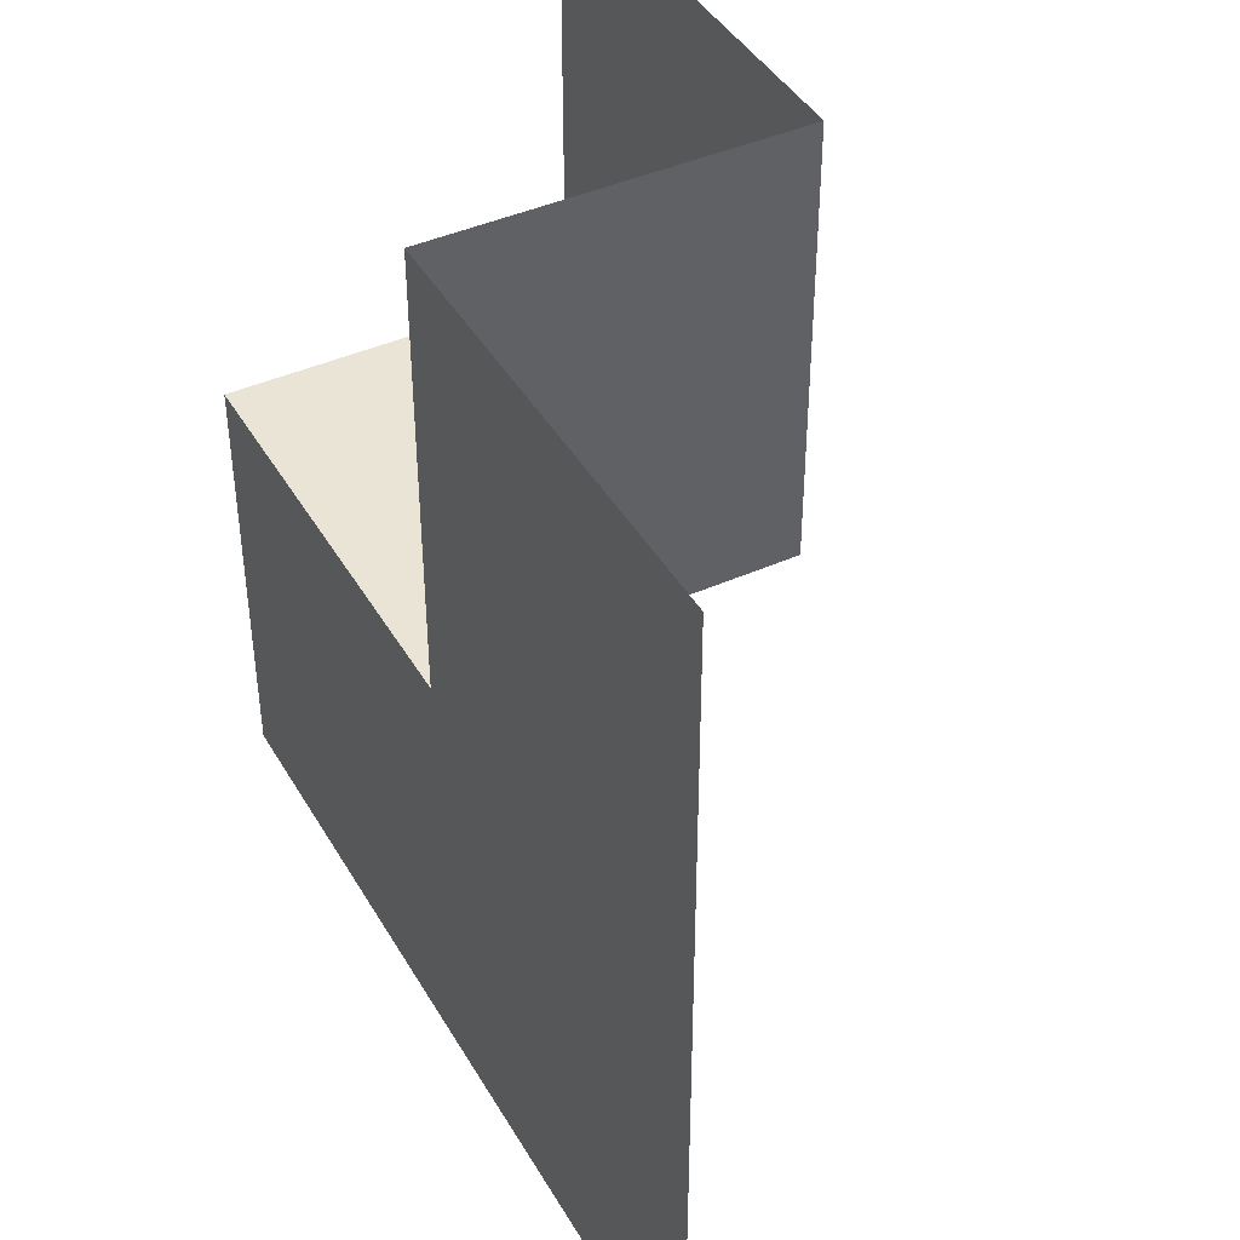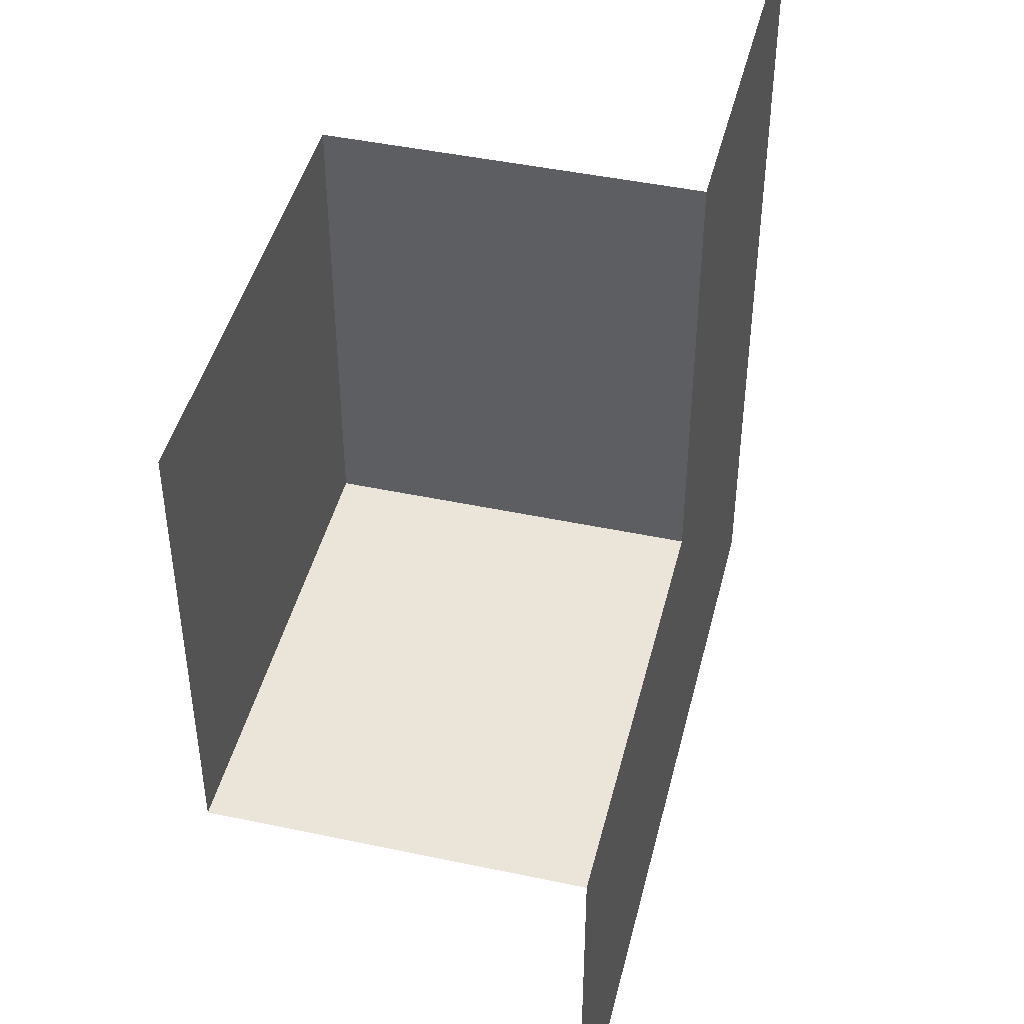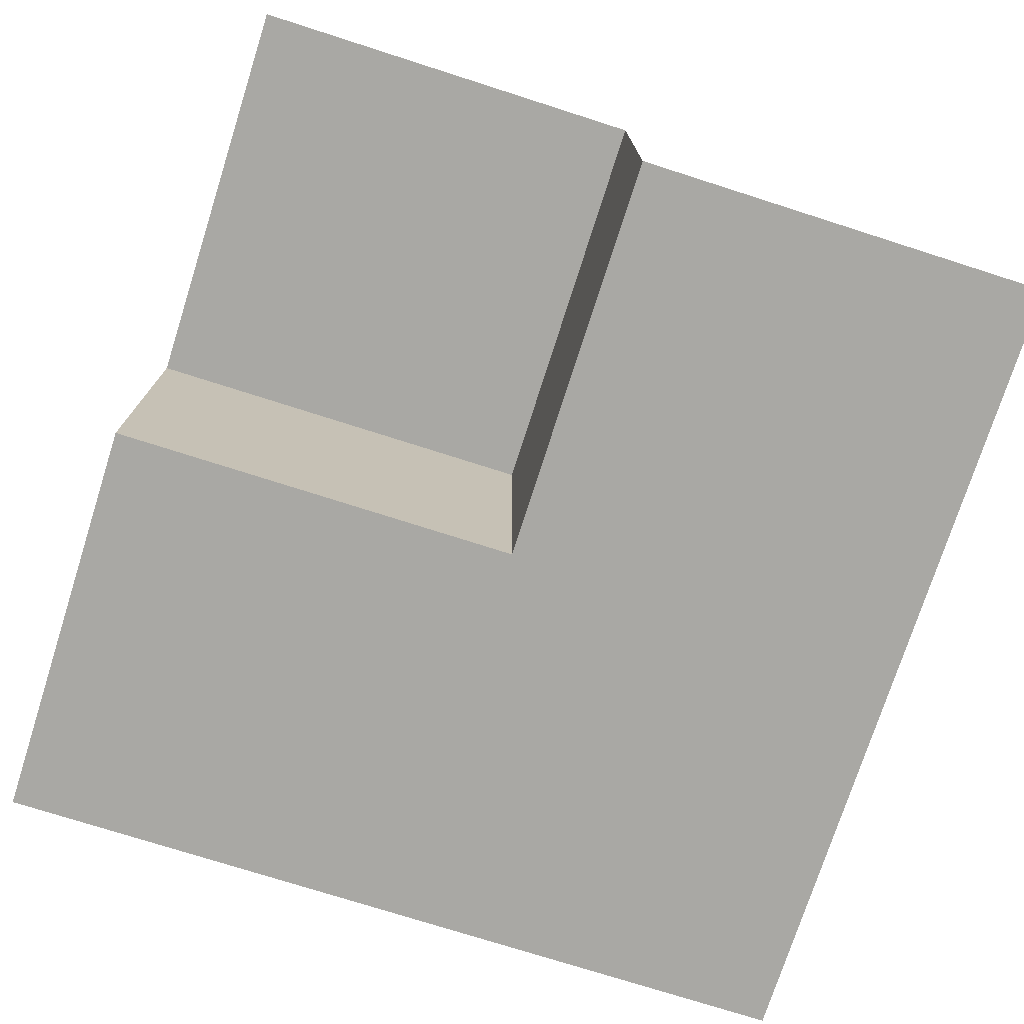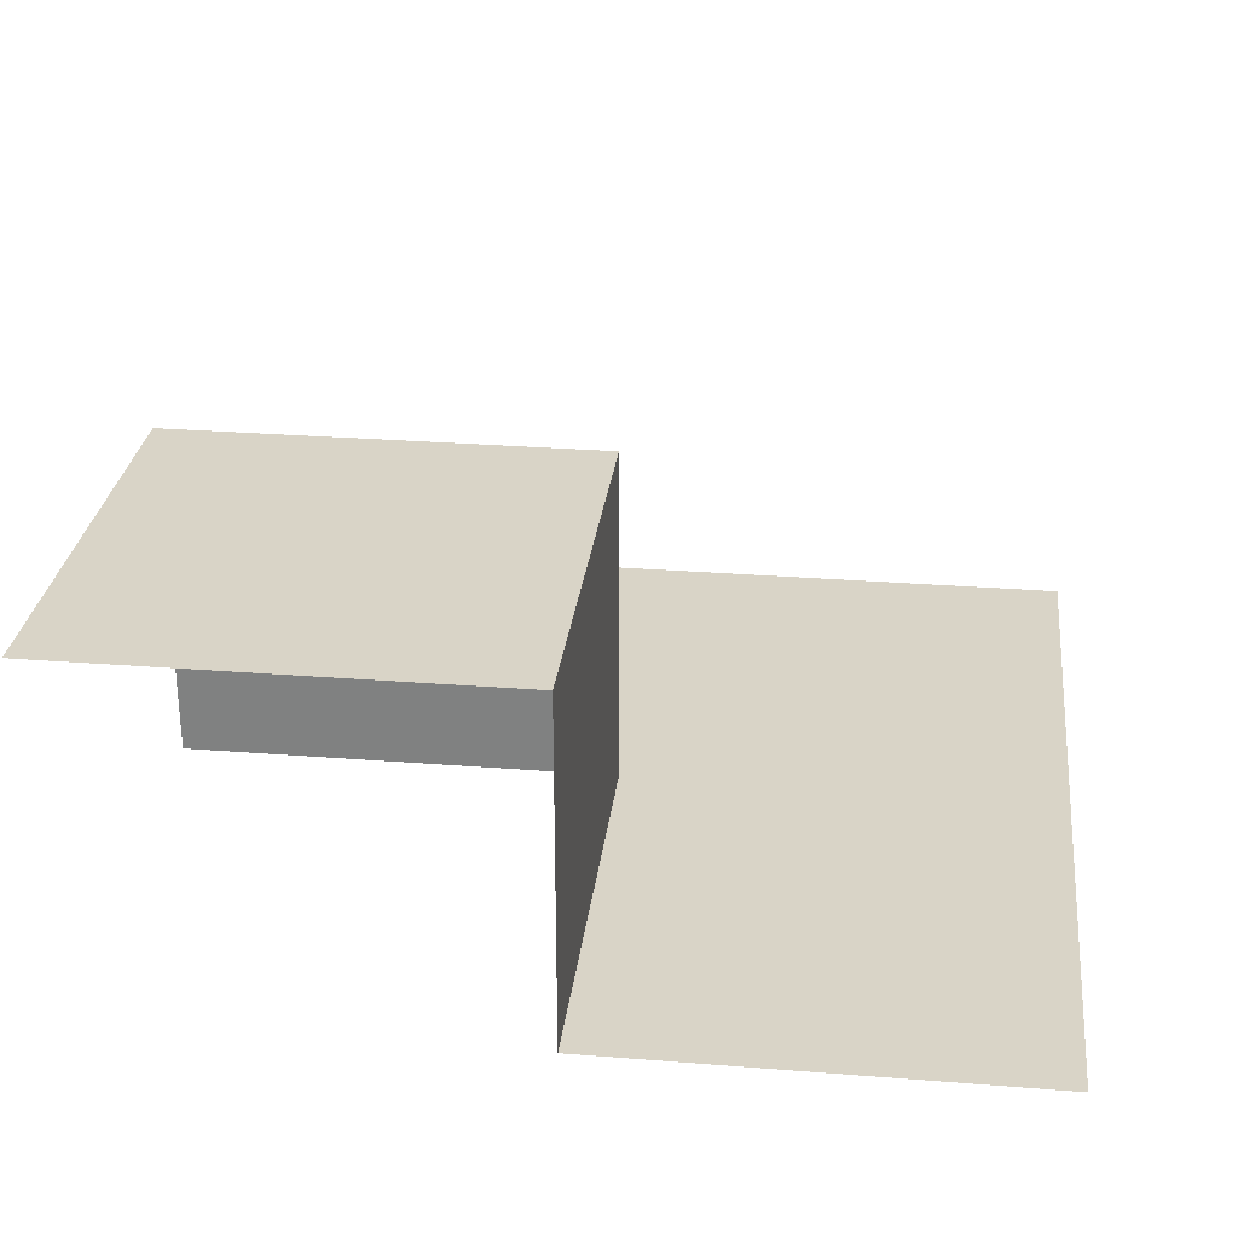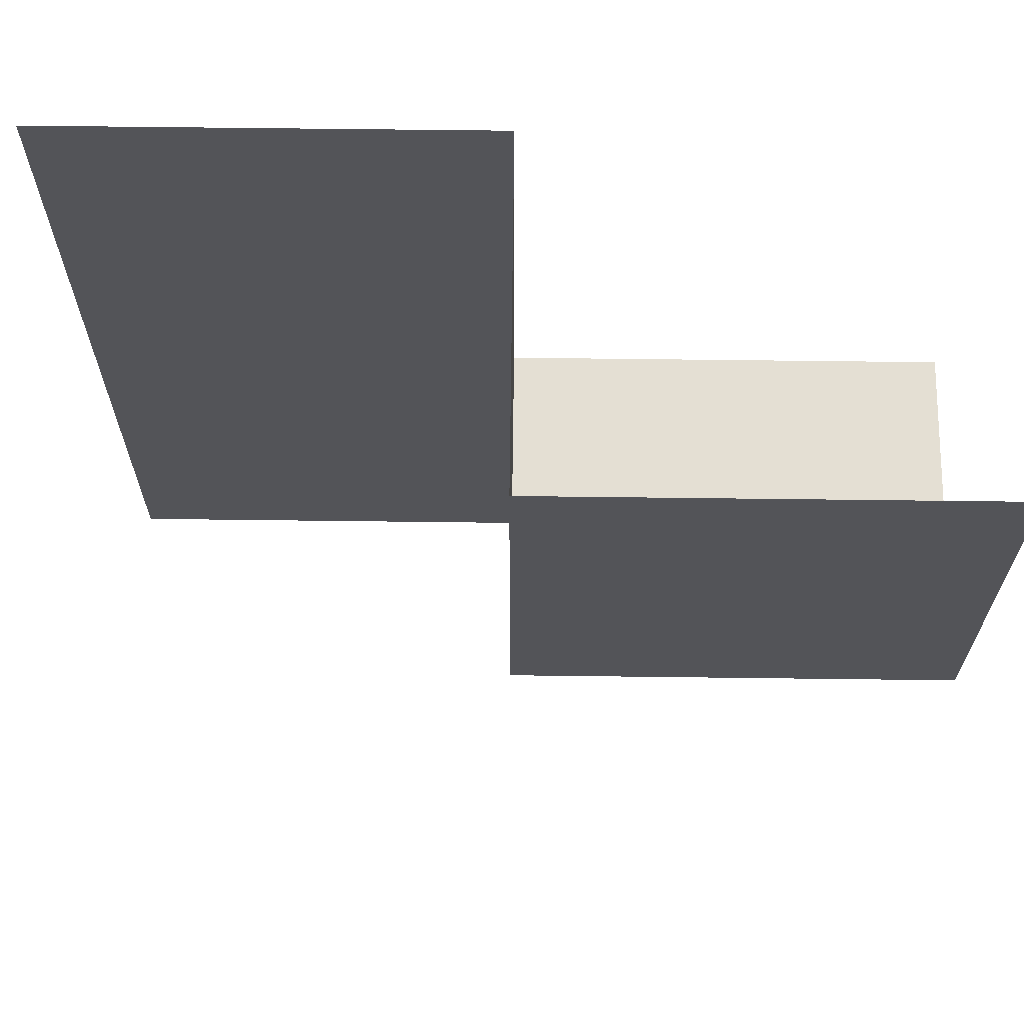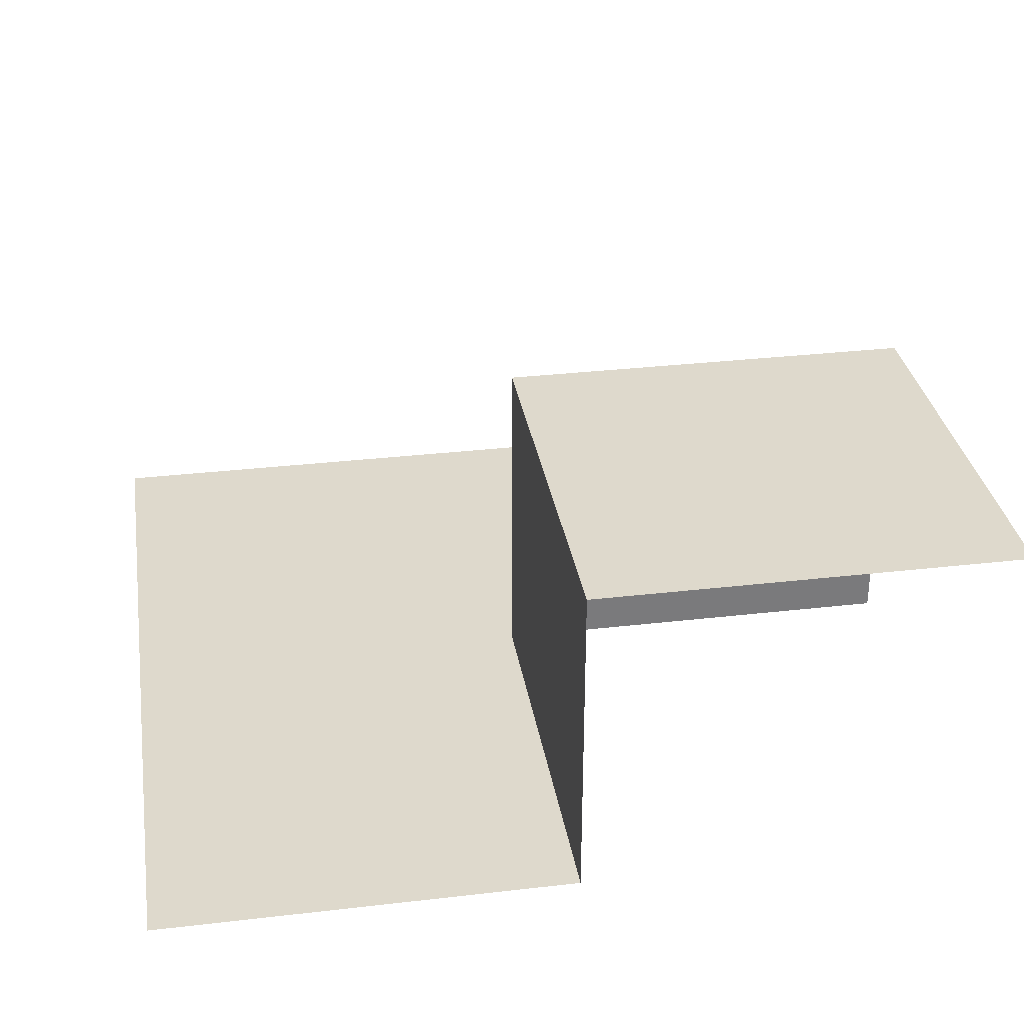
<metadata>
{"format":"obj","ext":"obj","renderer":"f3d","projection":"perspective","resolution":1024,"background":"white","views":[{"elev":42.6,"azim":61.9,"up":"+Z"},{"elev":45.0,"azim":-76.2,"up":"+Z"},{"elev":-75.0,"azim":-17.7,"up":"+Y"},{"elev":28.7,"azim":6.7,"up":"+Y"},{"elev":66.6,"azim":-179.3,"up":"+Z"},{"elev":32.2,"azim":-99.2,"up":"+Y"}]}
</metadata>
<code>
o Plane.001_Plane.004
v 0 0 0
v -5 -4 -5
v -5 0 0
v -0 -4 -5
v 0 -4 0
v 5 -4 -5
v 5 -4 -0
v 5 -4 5
v 0 0 5
v -5 0 5
v -5 -4 0
v 0 -4 5
f 6 4 5 7
f 8 7 5 12
f 11 5 4 2
f 1 3 10 9
f 1 9 12 5
f 11 3 1 5

</code>
